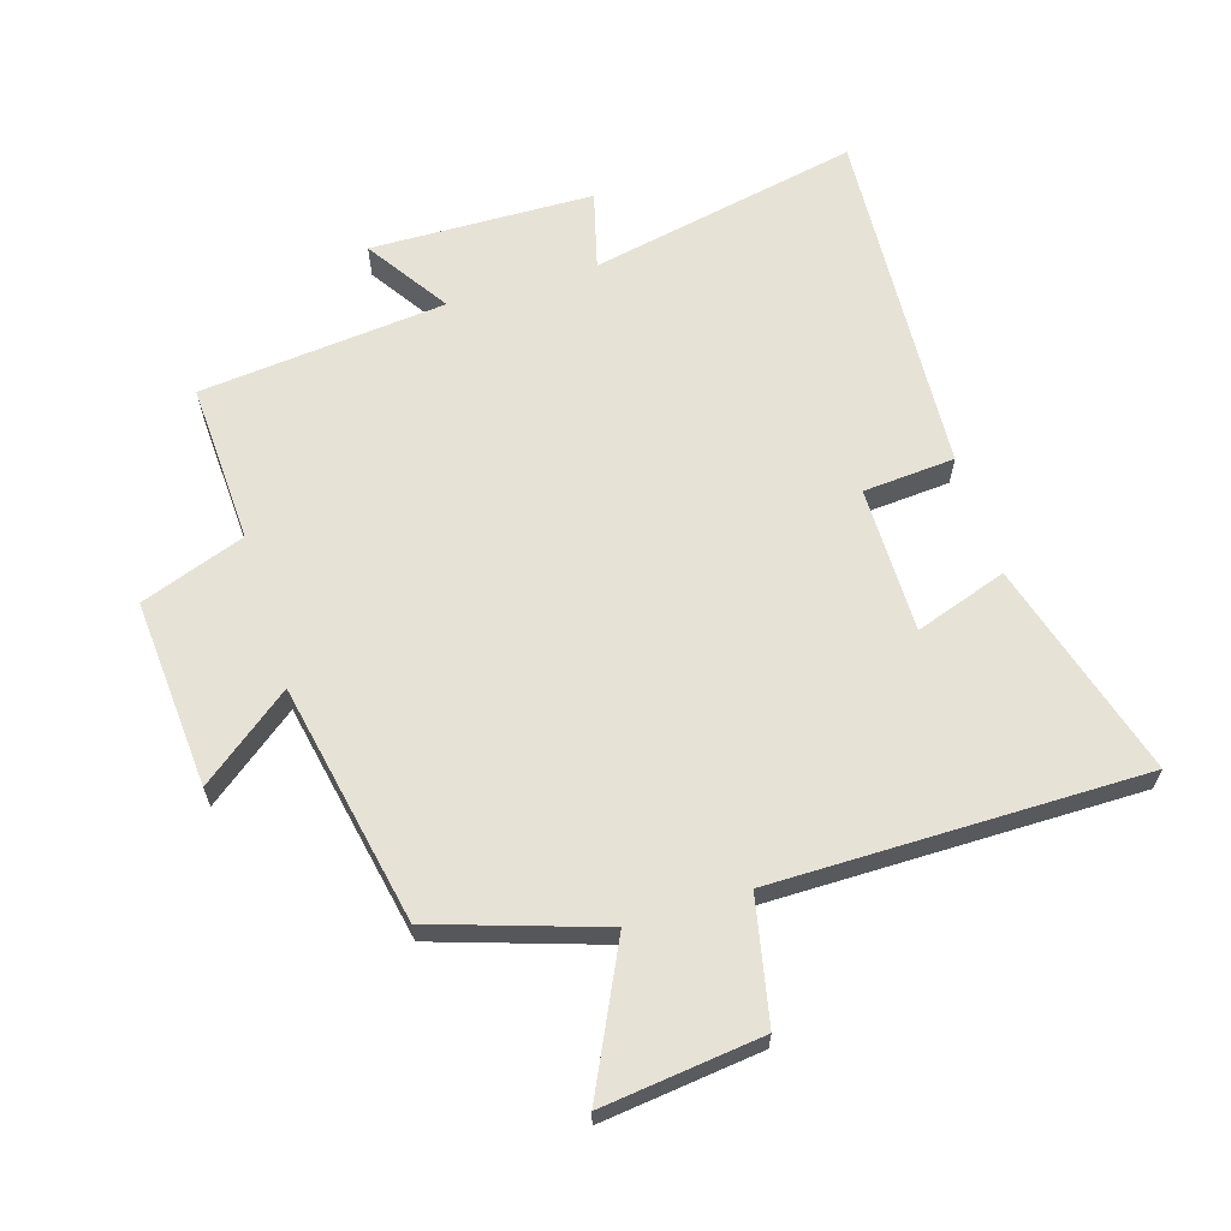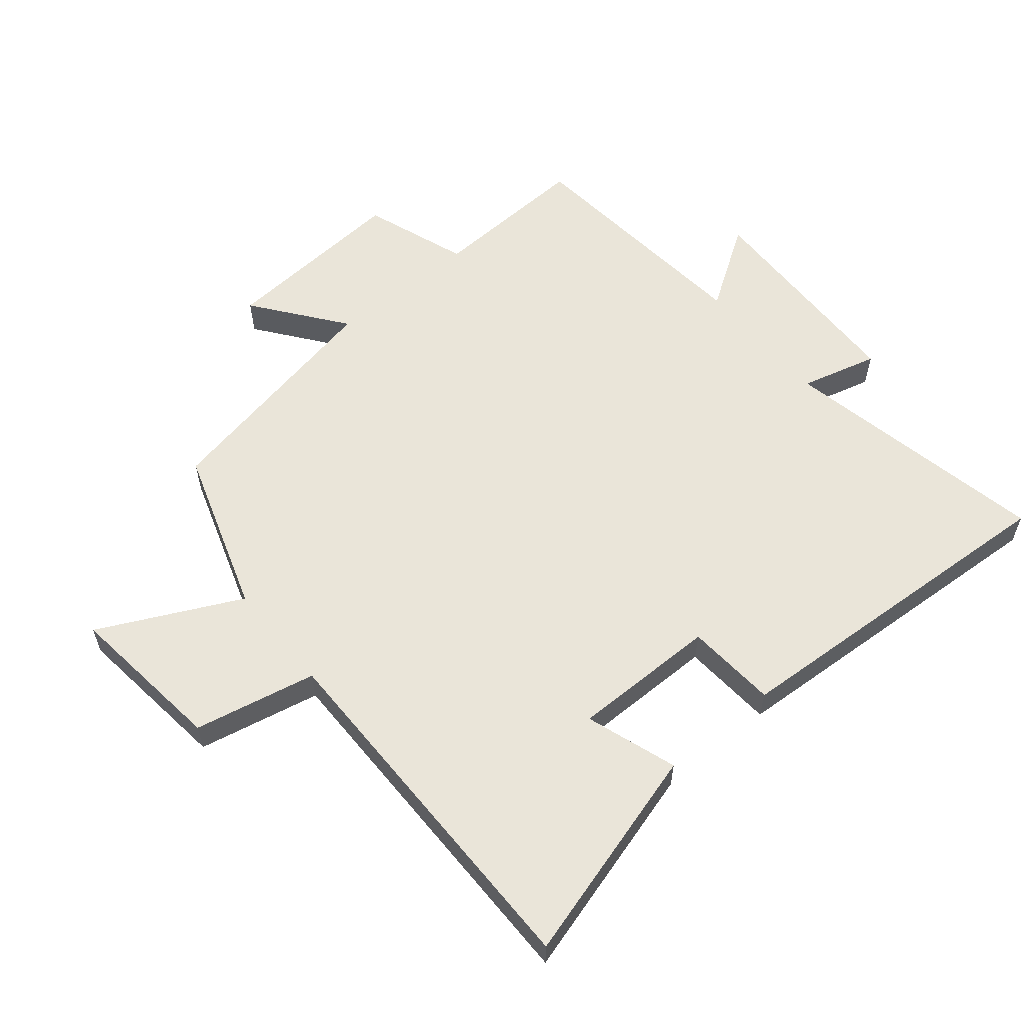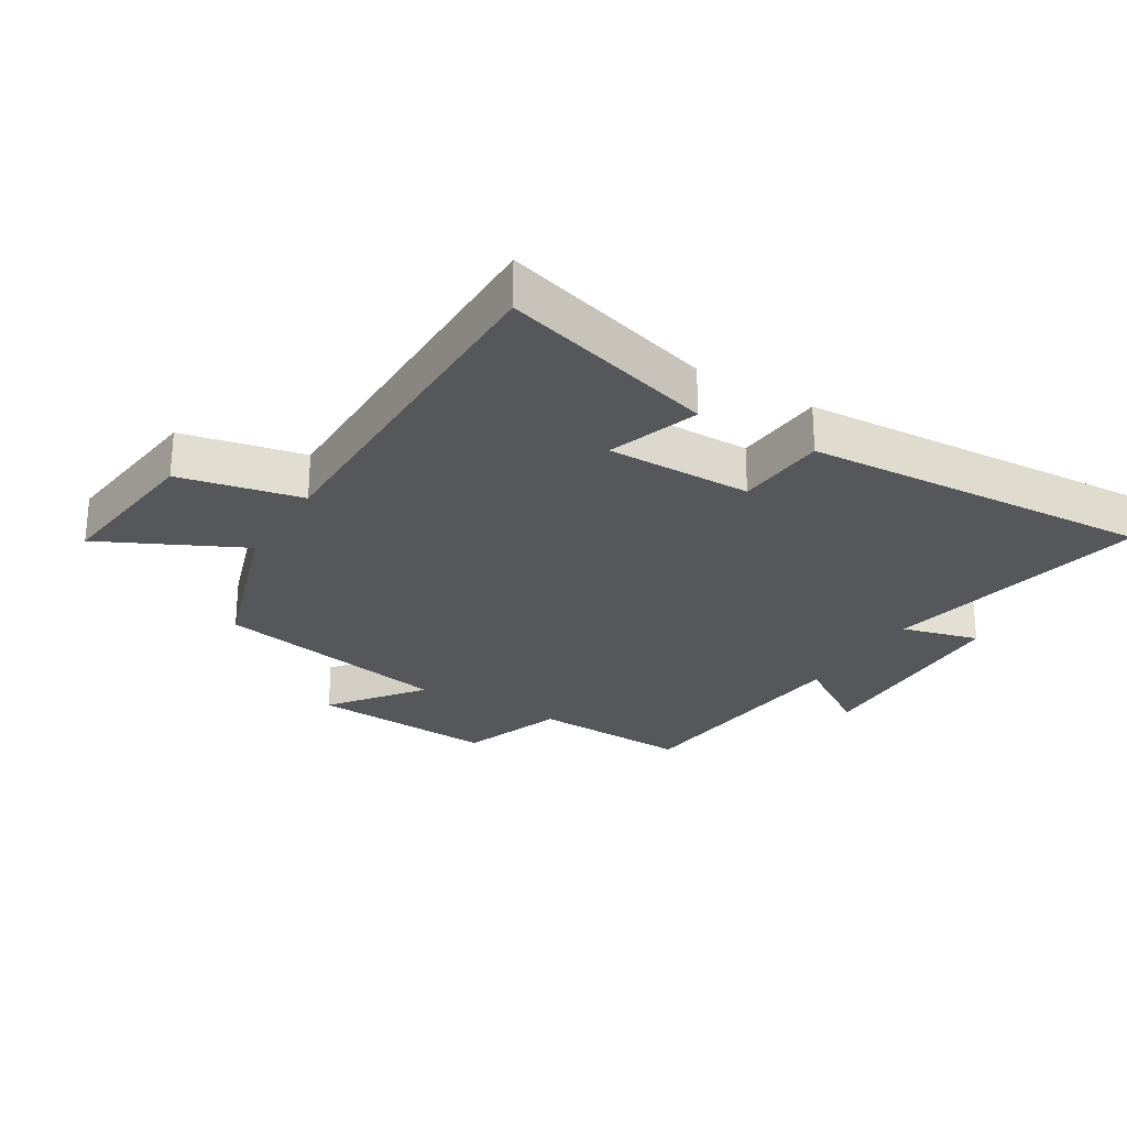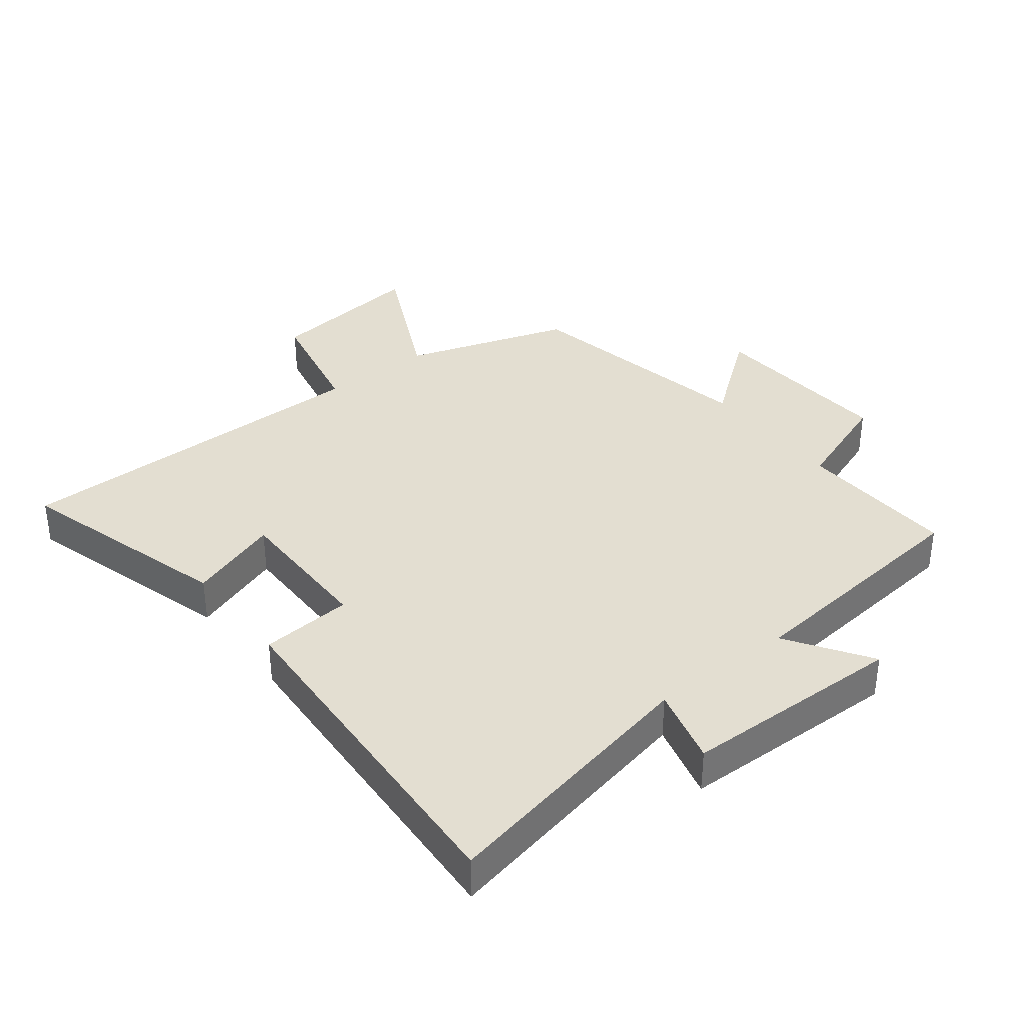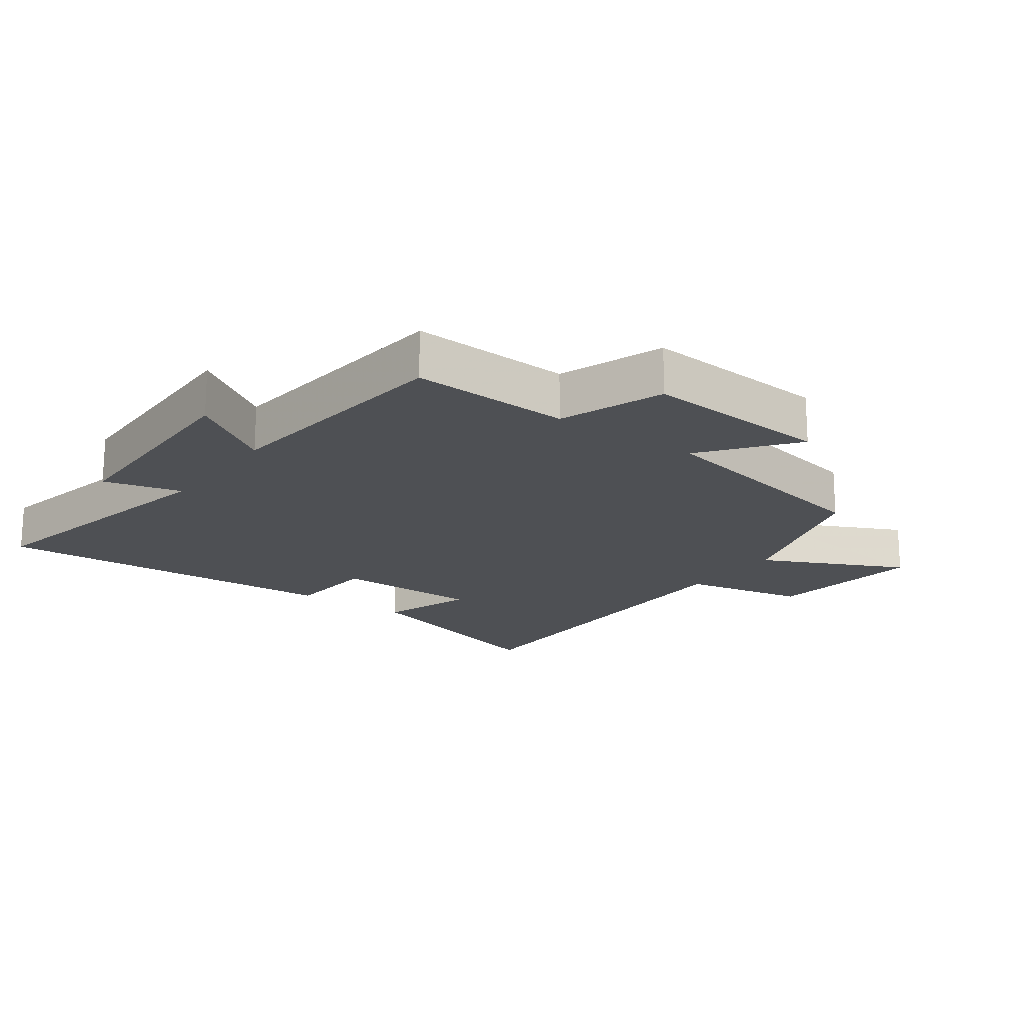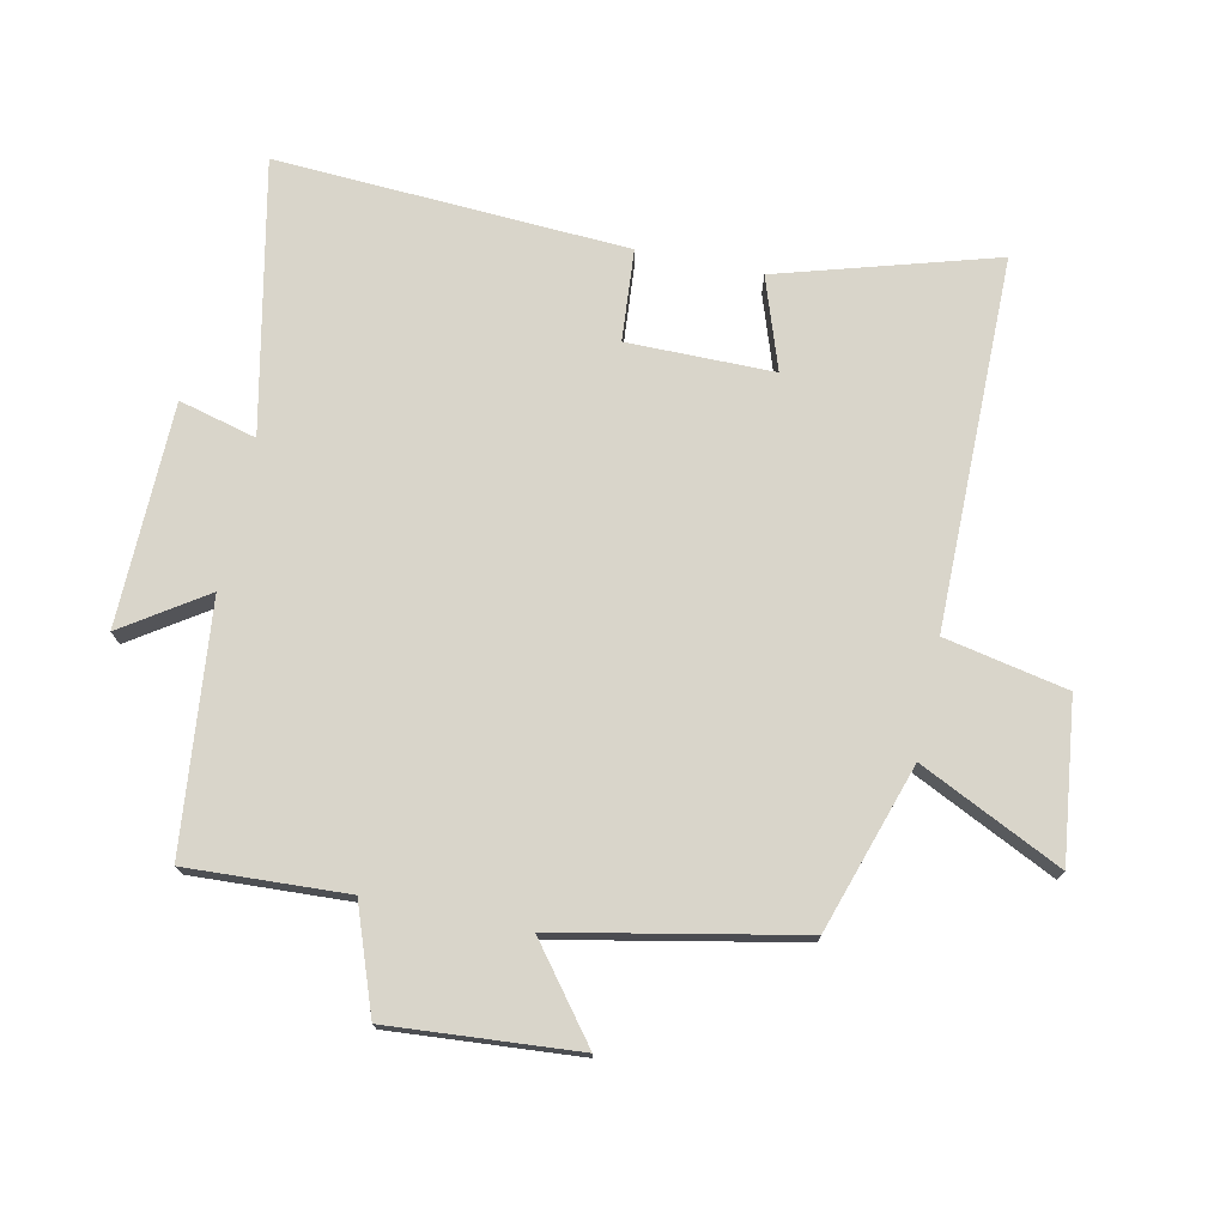
<metadata>
{"format":"obj","ext":"obj","renderer":"f3d","projection":"perspective","resolution":1024,"background":"white","views":[{"elev":63.7,"azim":-17.1,"up":"+Y"},{"elev":58.5,"azim":50.6,"up":"+Y"},{"elev":-26.5,"azim":58.9,"up":"+Y"},{"elev":36.3,"azim":142.1,"up":"+Y"},{"elev":-18.5,"azim":-126.1,"up":"+Y"},{"elev":74.6,"azim":-78.2,"up":"+Y"}]}
</metadata>
<code>
v 0.599 0.07 0.5
v 0.5 0.07 0.159
v 0.356 0.07 0.208
v 0.356 0.07 -0.022
v 0.5 0.07 -0.033
v 0.531 0.07 -0.586
v 0.107 0.07 -0.5
v 0.139 0.07 -0.622
v -0.211 0.07 -0.63
v -0.125 0.07 -0.5
v -0.512 0.07 -0.461
v -0.5 0.07 -0.209
v -0.664 0.07 -0.15
v -0.642 0.07 0.146
v -0.5 0.07 0.037
v -0.425 0.07 0.415
v -0.164 0.07 0.5
v -0.272 0.07 0.723
v -0.022 0.07 0.693
v 0.018 0.07 0.5
v 0.599 0 0.5
v 0.5 0 0.159
v 0.356 0 0.208
v 0.356 0 -0.022
v 0.5 0 -0.033
v 0.531 0 -0.586
v 0.107 0 -0.5
v 0.139 0 -0.622
v -0.211 0 -0.63
v -0.125 0 -0.5
v -0.512 0 -0.461
v -0.5 0 -0.209
v -0.664 0 -0.15
v -0.642 0 0.146
v -0.5 0 0.037
v -0.425 0 0.415
v -0.164 0 0.5
v -0.272 0 0.723
v -0.022 0 0.693
v 0.018 0 0.5
f 17 18 19 20
f 15 16 17 20
f 15 20 1
f 12 13 14 15
f 12 15 1
f 10 11 12
f 7 8 9 10
f 7 10 12
f 6 7 12
f 5 6 12
f 4 5 12
f 3 4 12
f 1 2 3
f 1 3 12
f 40 39 38 37
f 40 37 36 35
f 21 40 35
f 35 34 33 32
f 21 35 32
f 32 31 30
f 30 29 28 27
f 32 30 27
f 32 27 26
f 32 26 25
f 32 25 24
f 32 24 23
f 23 22 21
f 32 23 21
f 1 21 22 2
f 2 22 23 3
f 3 23 24 4
f 4 24 25 5
f 5 25 26 6
f 6 26 27 7
f 7 27 28 8
f 8 28 29 9
f 9 29 30 10
f 10 30 31 11
f 11 31 32 12
f 12 32 33 13
f 13 33 34 14
f 14 34 35 15
f 15 35 36 16
f 16 36 37 17
f 17 37 38 18
f 18 38 39 19
f 19 39 40 20
f 20 40 21 1

</code>
